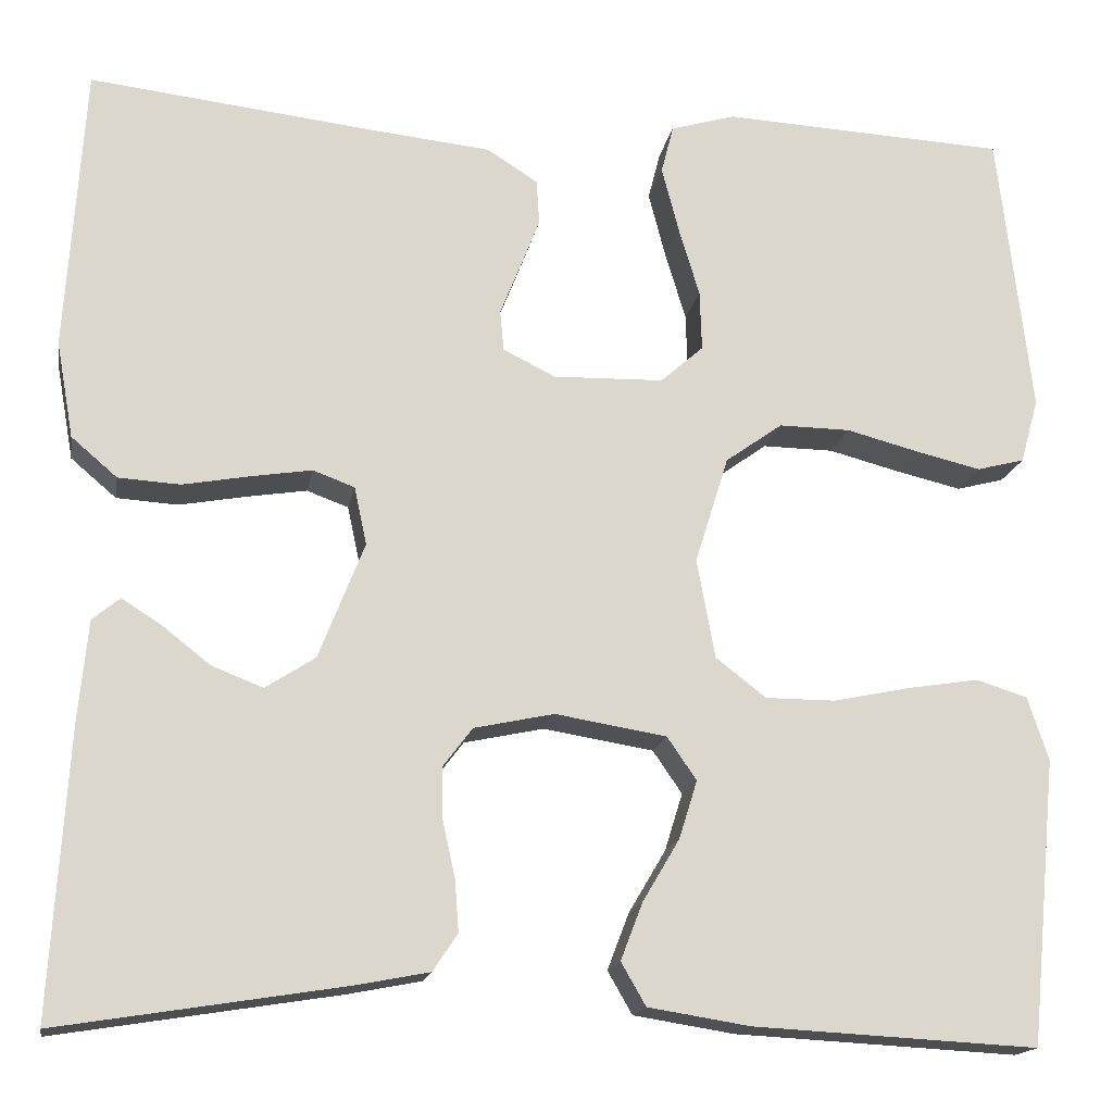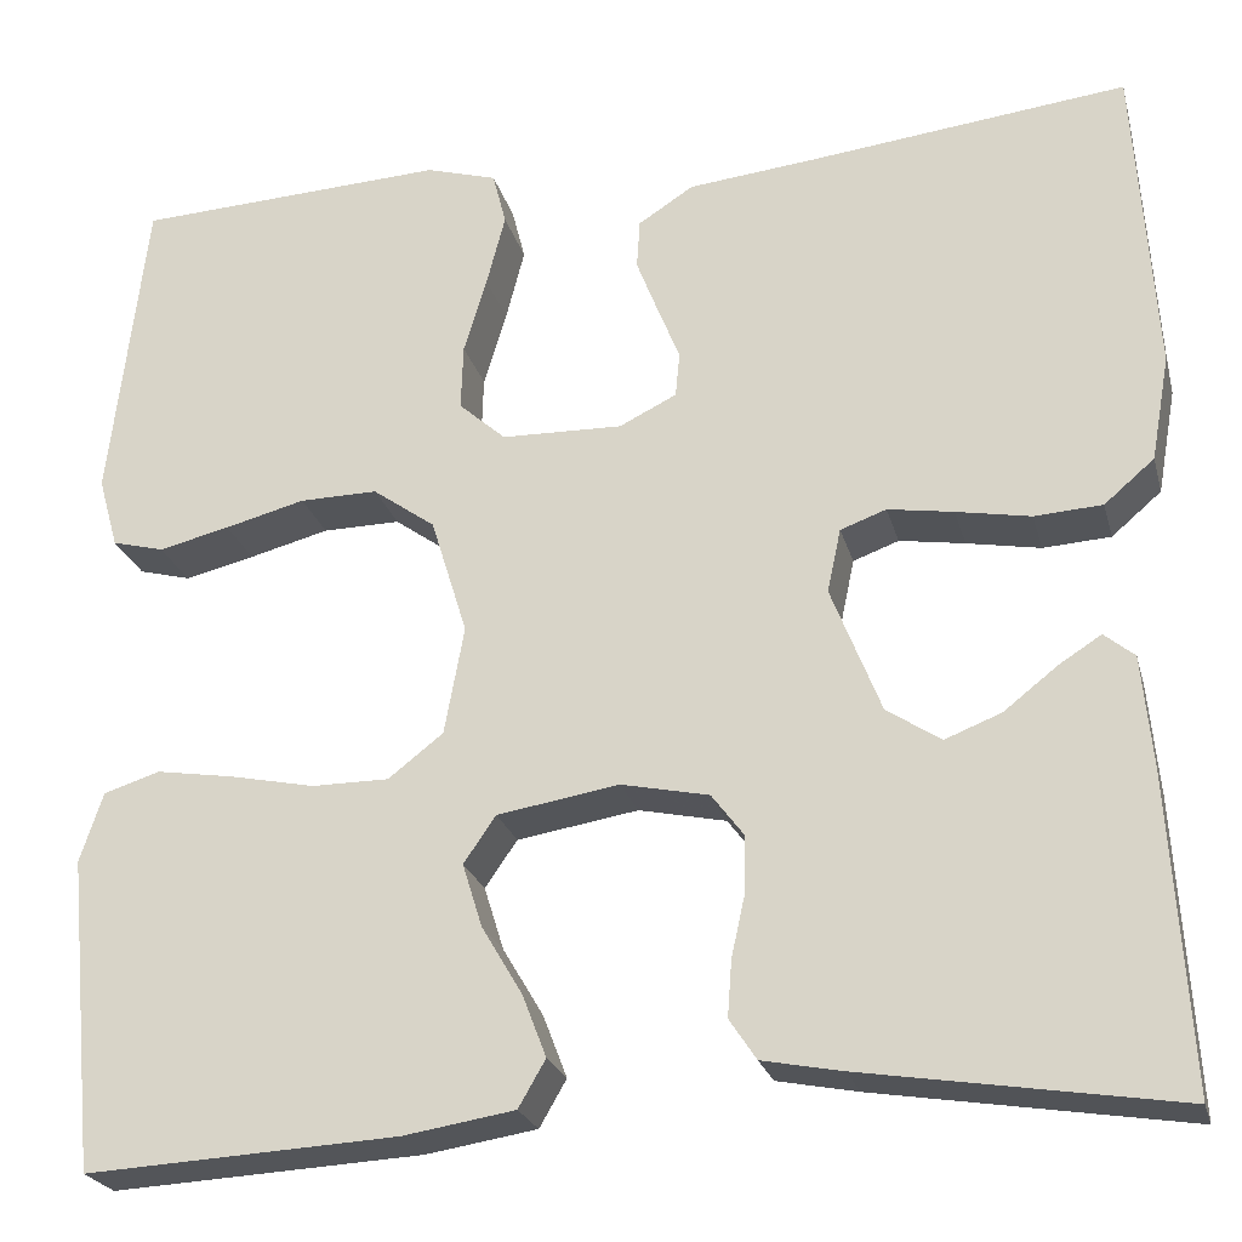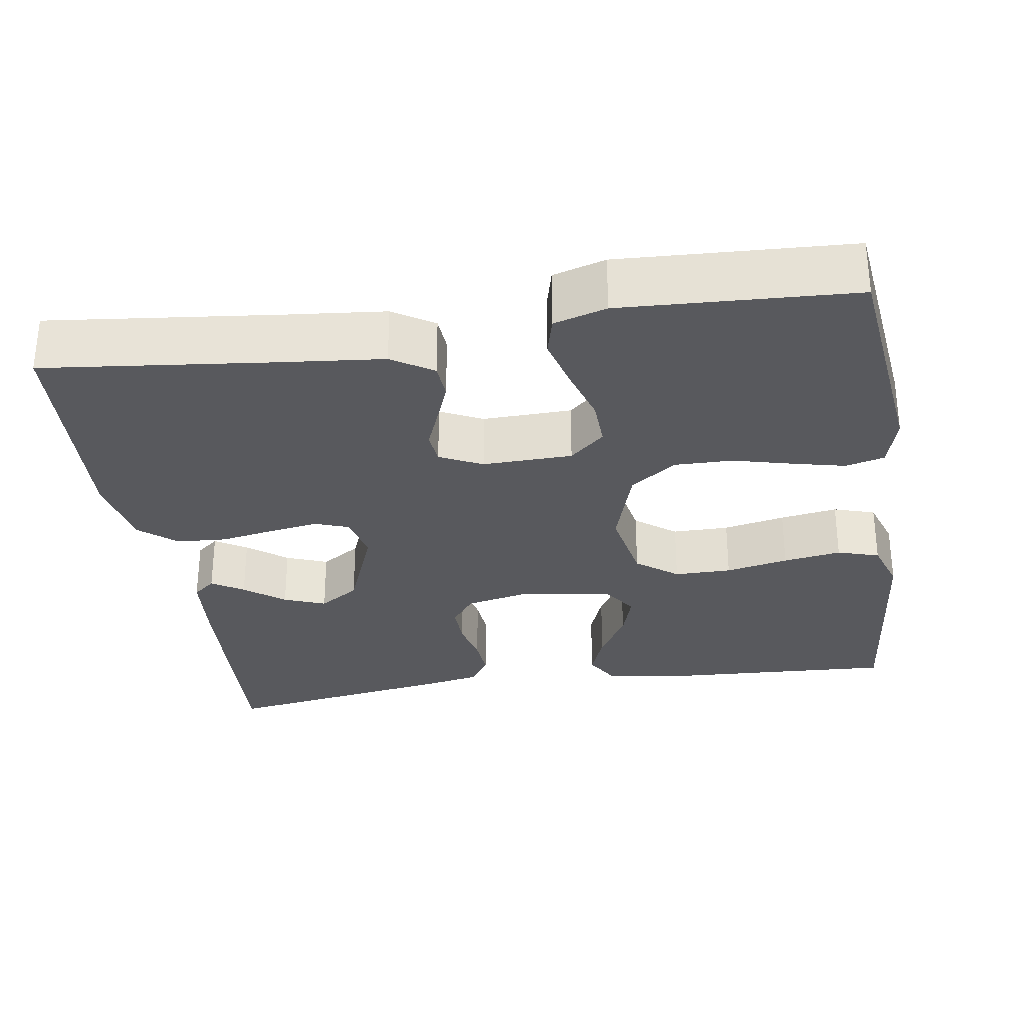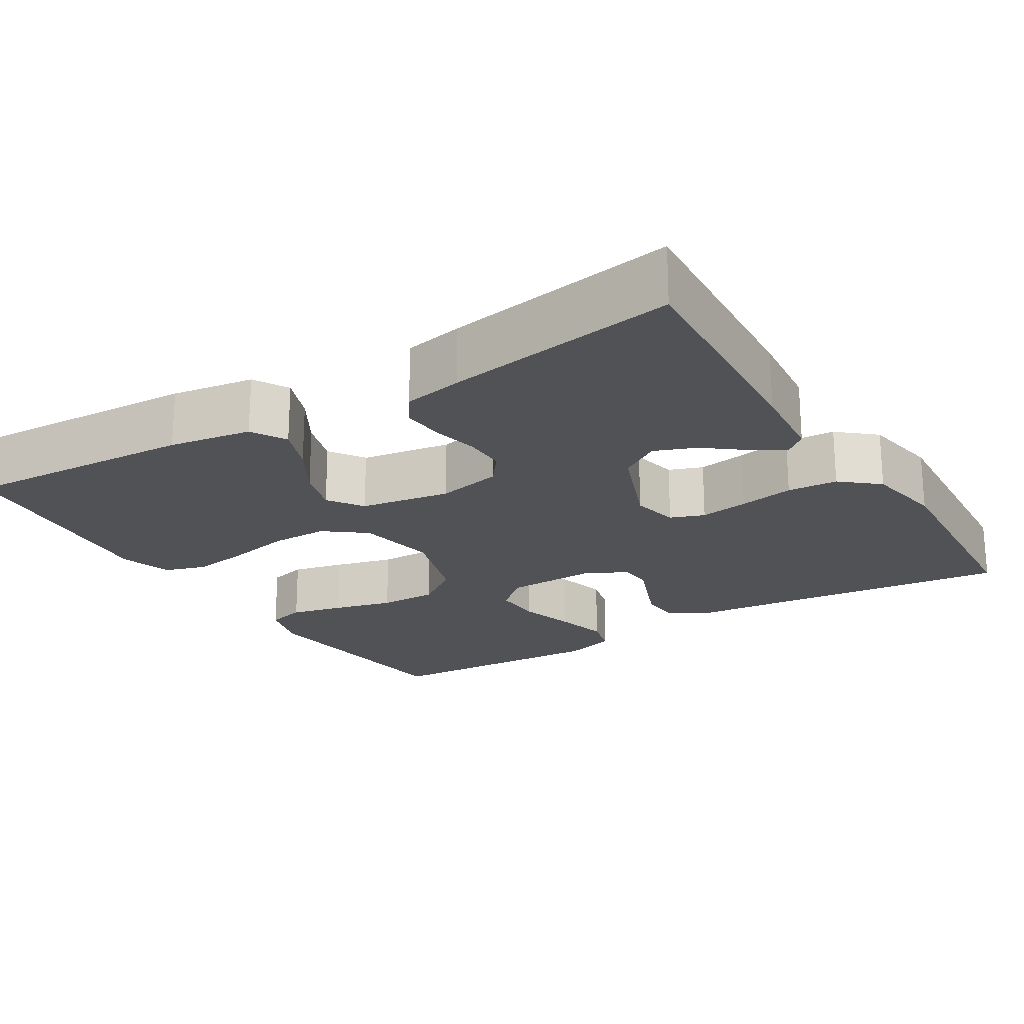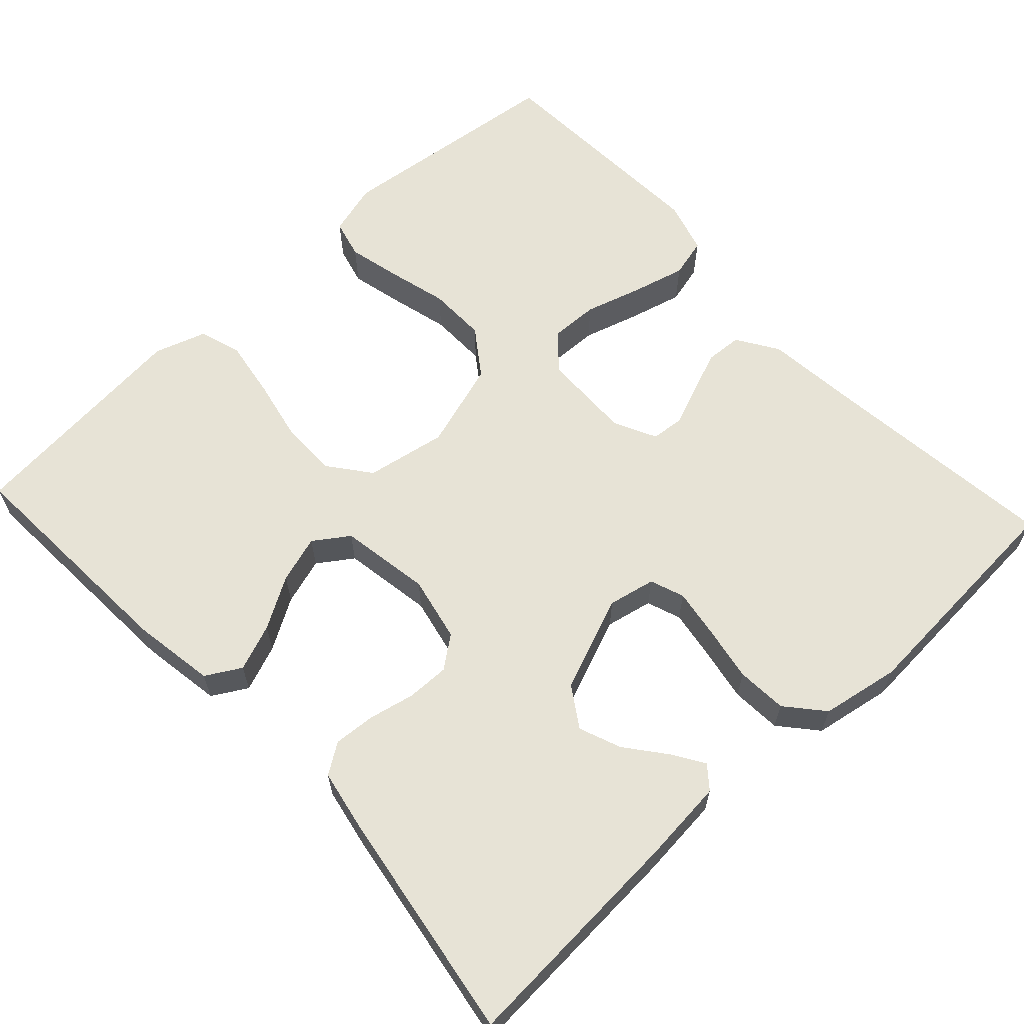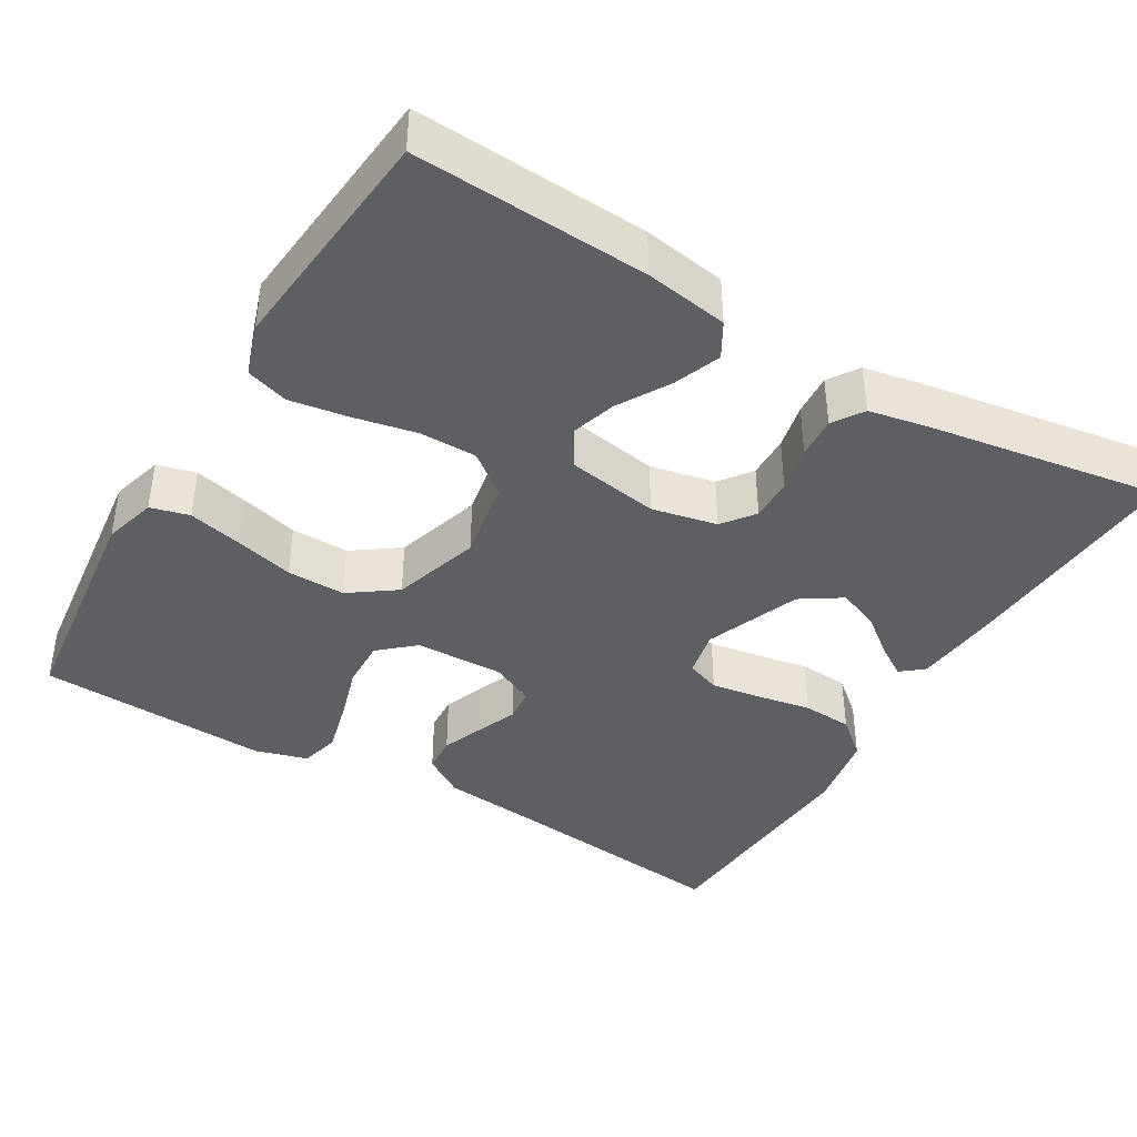
<metadata>
{"format":"obj","ext":"obj","renderer":"f3d","projection":"perspective","resolution":1024,"background":"white","views":[{"elev":-16.4,"azim":-9.9,"up":"+Z"},{"elev":-23.8,"azim":-165.8,"up":"+Z"},{"elev":-30.0,"azim":8.9,"up":"+Y"},{"elev":-21.3,"azim":-148.4,"up":"+Y"},{"elev":62.7,"azim":-132.9,"up":"+Y"},{"elev":-40.7,"azim":149.3,"up":"+Y"}]}
</metadata>
<code>
v 0.5 0.07 -0.5
v 0.2 0.07 -0.484
v 0.093 0.07 -0.467
v 0.067 0.07 -0.422
v 0.09 0.07 -0.362
v 0.129 0.07 -0.296
v 0.148 0.07 -0.235
v 0.117 0.07 -0.19
v 0 0.07 -0.171
v -0.084 0.07 -0.189
v -0.115 0.07 -0.23
v -0.114 0.07 -0.285
v -0.101 0.07 -0.344
v -0.097 0.07 -0.398
v -0.123 0.07 -0.437
v -0.2 0.07 -0.452
v -0.5 0.07 -0.5
v -0.482 0.07 -0.2
v -0.472 0.07 -0.093
v -0.443 0.07 -0.069
v -0.402 0.07 -0.095
v -0.351 0.07 -0.135
v -0.297 0.07 -0.156
v -0.245 0.07 -0.122
v -0.197 0.07 0
v -0.21 0.07 0.061
v -0.254 0.07 0.077
v -0.317 0.07 0.067
v -0.388 0.07 0.054
v -0.453 0.07 0.058
v -0.501 0.07 0.099
v -0.519 0.07 0.2
v -0.5 0.07 0.5
v -0.2 0.07 0.466
v -0.073 0.07 0.453
v -0.02 0.07 0.419
v -0.017 0.07 0.372
v -0.038 0.07 0.318
v -0.059 0.07 0.266
v -0.055 0.07 0.223
v 0 0.07 0.196
v 0.116 0.07 0.199
v 0.161 0.07 0.239
v 0.159 0.07 0.302
v 0.137 0.07 0.375
v 0.119 0.07 0.444
v 0.132 0.07 0.495
v 0.2 0.07 0.515
v 0.5 0.07 0.5
v 0.535 0.07 0.2
v 0.516 0.07 0.132
v 0.466 0.07 0.119
v 0.398 0.07 0.135
v 0.321 0.07 0.155
v 0.246 0.07 0.156
v 0.186 0.07 0.113
v 0.151 0.07 0
v 0.17 0.07 -0.104
v 0.223 0.07 -0.145
v 0.297 0.07 -0.145
v 0.378 0.07 -0.128
v 0.453 0.07 -0.116
v 0.507 0.07 -0.133
v 0.529 0.07 -0.2
v 0.5 0 -0.5
v 0.2 0 -0.484
v 0.093 0 -0.467
v 0.067 0 -0.422
v 0.09 0 -0.362
v 0.129 0 -0.296
v 0.148 0 -0.235
v 0.117 0 -0.19
v 0 0 -0.171
v -0.084 0 -0.189
v -0.115 0 -0.23
v -0.114 0 -0.285
v -0.101 0 -0.344
v -0.097 0 -0.398
v -0.123 0 -0.437
v -0.2 0 -0.452
v -0.5 0 -0.5
v -0.482 0 -0.2
v -0.472 0 -0.093
v -0.443 0 -0.069
v -0.402 0 -0.095
v -0.351 0 -0.135
v -0.297 0 -0.156
v -0.245 0 -0.122
v -0.197 0 0
v -0.21 0 0.061
v -0.254 0 0.077
v -0.317 0 0.067
v -0.388 0 0.054
v -0.453 0 0.058
v -0.501 0 0.099
v -0.519 0 0.2
v -0.5 0 0.5
v -0.2 0 0.466
v -0.073 0 0.453
v -0.02 0 0.419
v -0.017 0 0.372
v -0.038 0 0.318
v -0.059 0 0.266
v -0.055 0 0.223
v 0 0 0.196
v 0.116 0 0.199
v 0.161 0 0.239
v 0.159 0 0.302
v 0.137 0 0.375
v 0.119 0 0.444
v 0.132 0 0.495
v 0.2 0 0.515
v 0.5 0 0.5
v 0.535 0 0.2
v 0.516 0 0.132
v 0.466 0 0.119
v 0.398 0 0.135
v 0.321 0 0.155
v 0.246 0 0.156
v 0.186 0 0.113
v 0.151 0 0
v 0.17 0 -0.104
v 0.223 0 -0.145
v 0.297 0 -0.145
v 0.378 0 -0.128
v 0.453 0 -0.116
v 0.507 0 -0.133
v 0.529 0 -0.2
f 60 61 62 63
f 60 63 64 1
f 51 52 53 54
f 49 50 51 54
f 49 54 55
f 48 49 55 56
f 44 45 46 47
f 44 47 48 56
f 36 37 38 39
f 34 35 36 39
f 34 39 40
f 33 34 40
f 32 33 40
f 31 32 40 41
f 28 29 30 31
f 27 28 31 41
f 19 20 21 22
f 19 22 23
f 18 19 23
f 17 18 23
f 16 17 23 24
f 12 13 14 15
f 11 12 15 16
f 3 4 5 6
f 3 6 7
f 2 3 7
f 59 60 1 2
f 58 59 2 7
f 57 58 7 8
f 43 44 56
f 42 43 56 57
f 26 27 41 42
f 25 26 42 57
f 11 16 24 25
f 10 11 25
f 9 10 25 57
f 8 9 57
f 127 126 125 124
f 65 128 127 124
f 118 117 116 115
f 118 115 114 113
f 119 118 113
f 120 119 113 112
f 111 110 109 108
f 120 112 111 108
f 103 102 101 100
f 103 100 99 98
f 104 103 98
f 104 98 97
f 104 97 96
f 105 104 96 95
f 95 94 93 92
f 105 95 92 91
f 86 85 84 83
f 87 86 83
f 87 83 82
f 87 82 81
f 88 87 81 80
f 79 78 77 76
f 80 79 76 75
f 70 69 68 67
f 71 70 67
f 71 67 66
f 66 65 124 123
f 71 66 123 122
f 72 71 122 121
f 120 108 107
f 121 120 107 106
f 106 105 91 90
f 121 106 90 89
f 89 88 80 75
f 89 75 74
f 121 89 74 73
f 121 73 72
f 1 65 66 2
f 2 66 67 3
f 3 67 68 4
f 4 68 69 5
f 5 69 70 6
f 6 70 71 7
f 7 71 72 8
f 8 72 73 9
f 9 73 74 10
f 10 74 75 11
f 11 75 76 12
f 12 76 77 13
f 13 77 78 14
f 14 78 79 15
f 15 79 80 16
f 16 80 81 17
f 17 81 82 18
f 18 82 83 19
f 19 83 84 20
f 20 84 85 21
f 21 85 86 22
f 22 86 87 23
f 23 87 88 24
f 24 88 89 25
f 25 89 90 26
f 26 90 91 27
f 27 91 92 28
f 28 92 93 29
f 29 93 94 30
f 30 94 95 31
f 31 95 96 32
f 32 96 97 33
f 33 97 98 34
f 34 98 99 35
f 35 99 100 36
f 36 100 101 37
f 37 101 102 38
f 38 102 103 39
f 39 103 104 40
f 40 104 105 41
f 41 105 106 42
f 42 106 107 43
f 43 107 108 44
f 44 108 109 45
f 45 109 110 46
f 46 110 111 47
f 47 111 112 48
f 48 112 113 49
f 49 113 114 50
f 50 114 115 51
f 51 115 116 52
f 52 116 117 53
f 53 117 118 54
f 54 118 119 55
f 55 119 120 56
f 56 120 121 57
f 57 121 122 58
f 58 122 123 59
f 59 123 124 60
f 60 124 125 61
f 61 125 126 62
f 62 126 127 63
f 63 127 128 64
f 64 128 65 1

</code>
